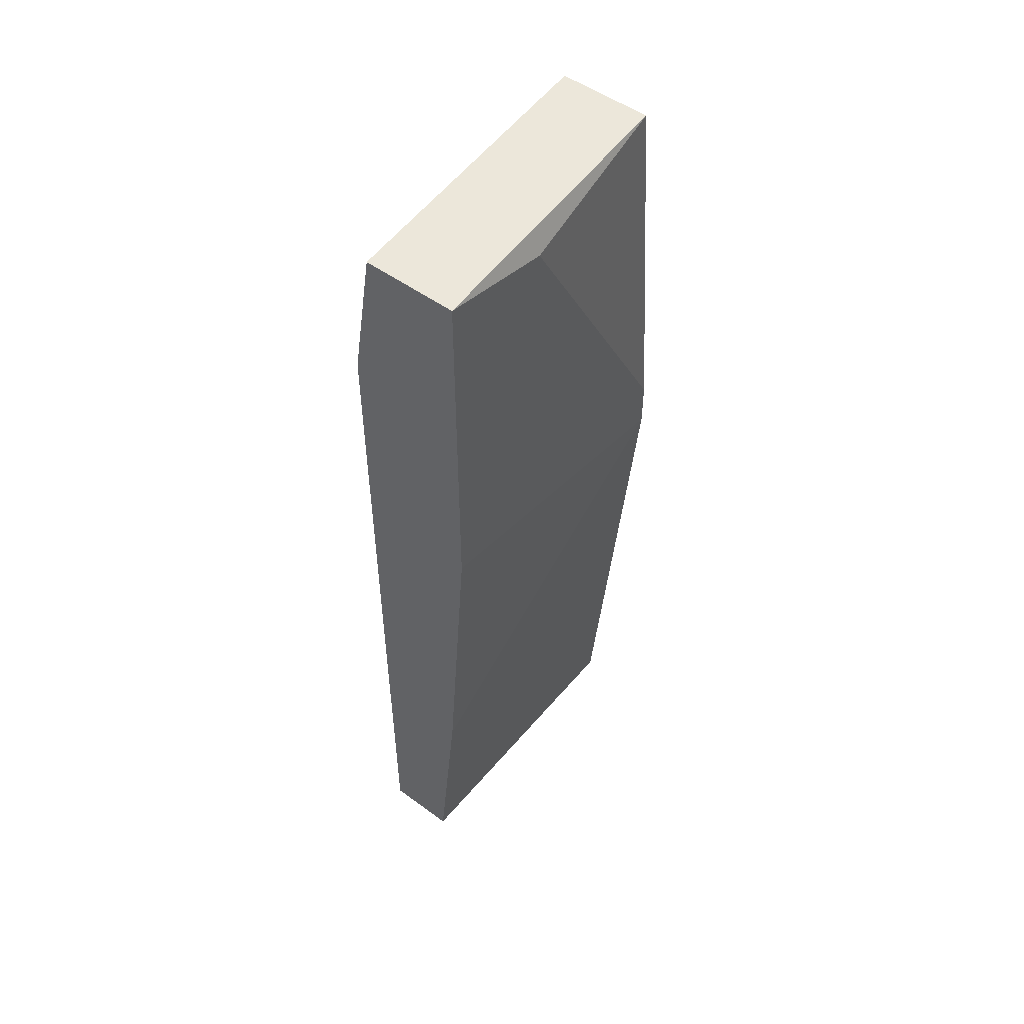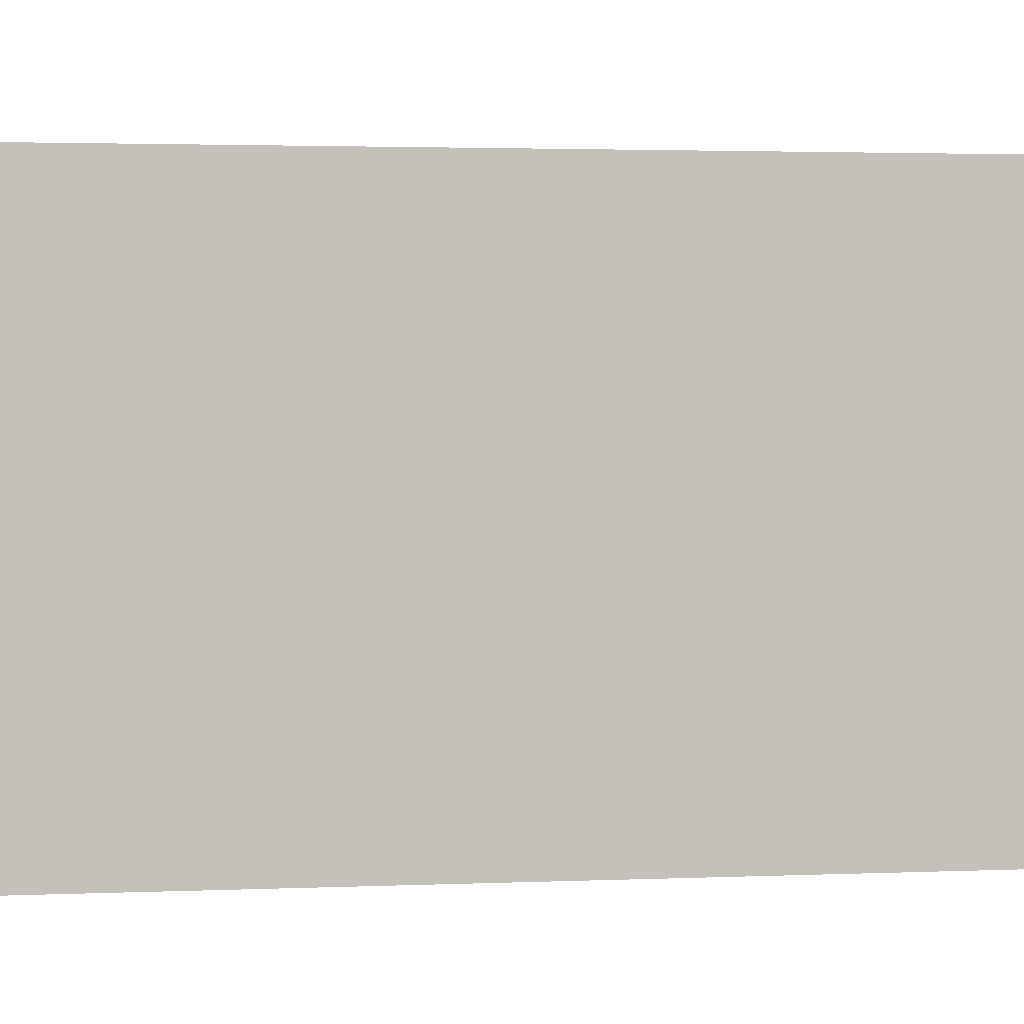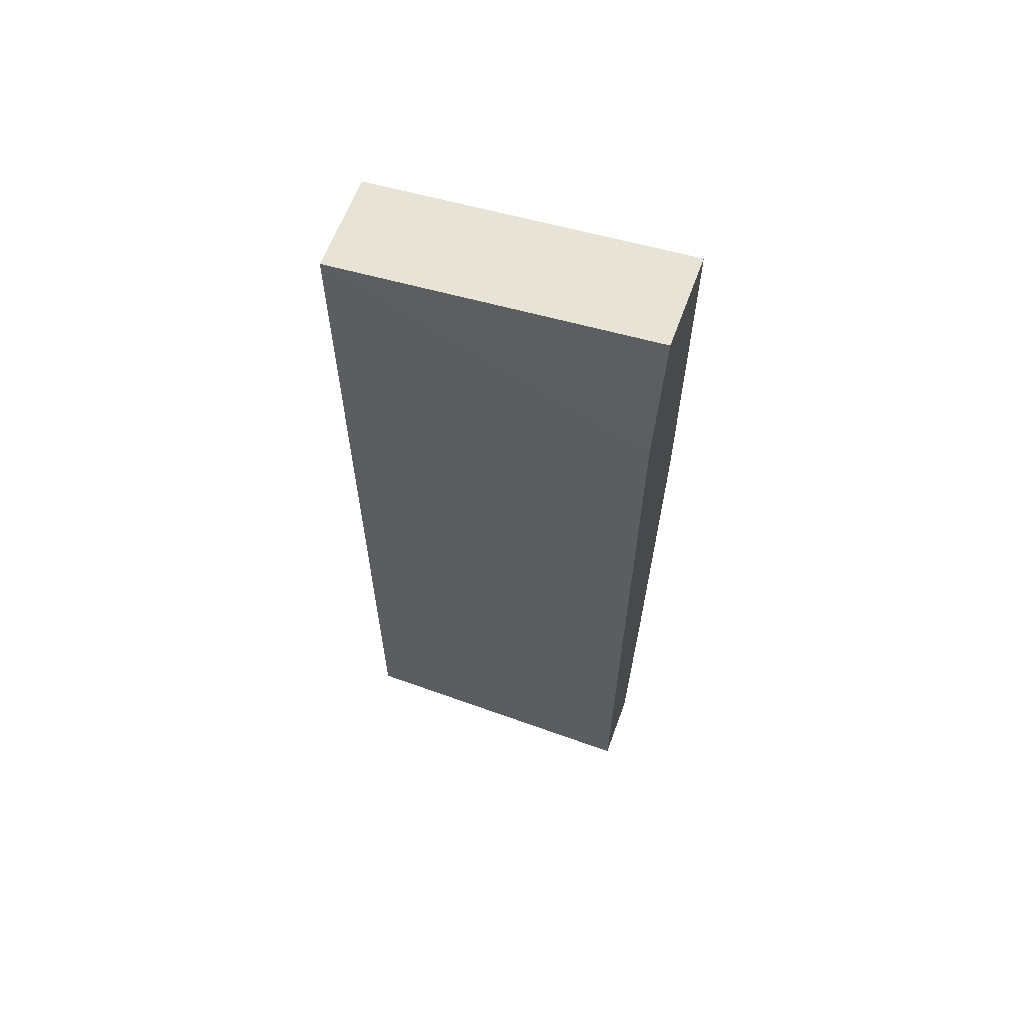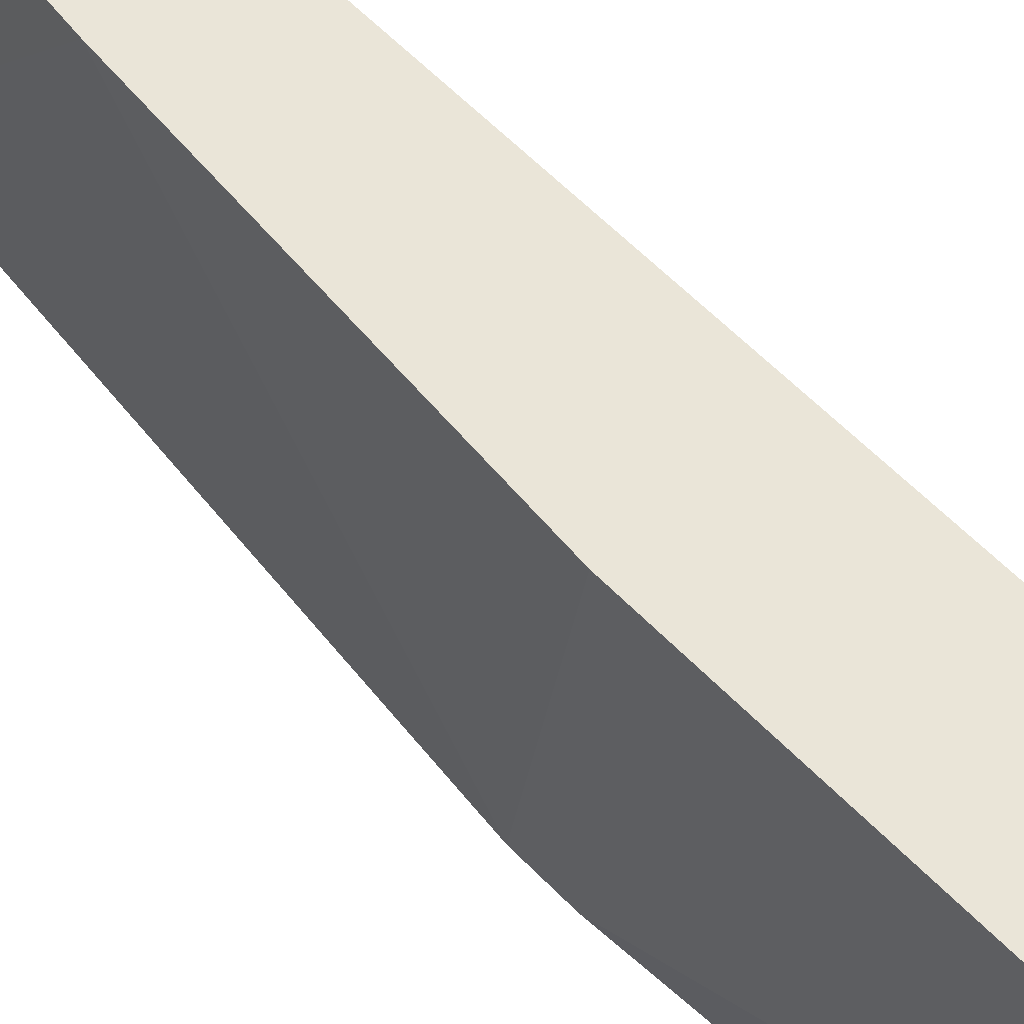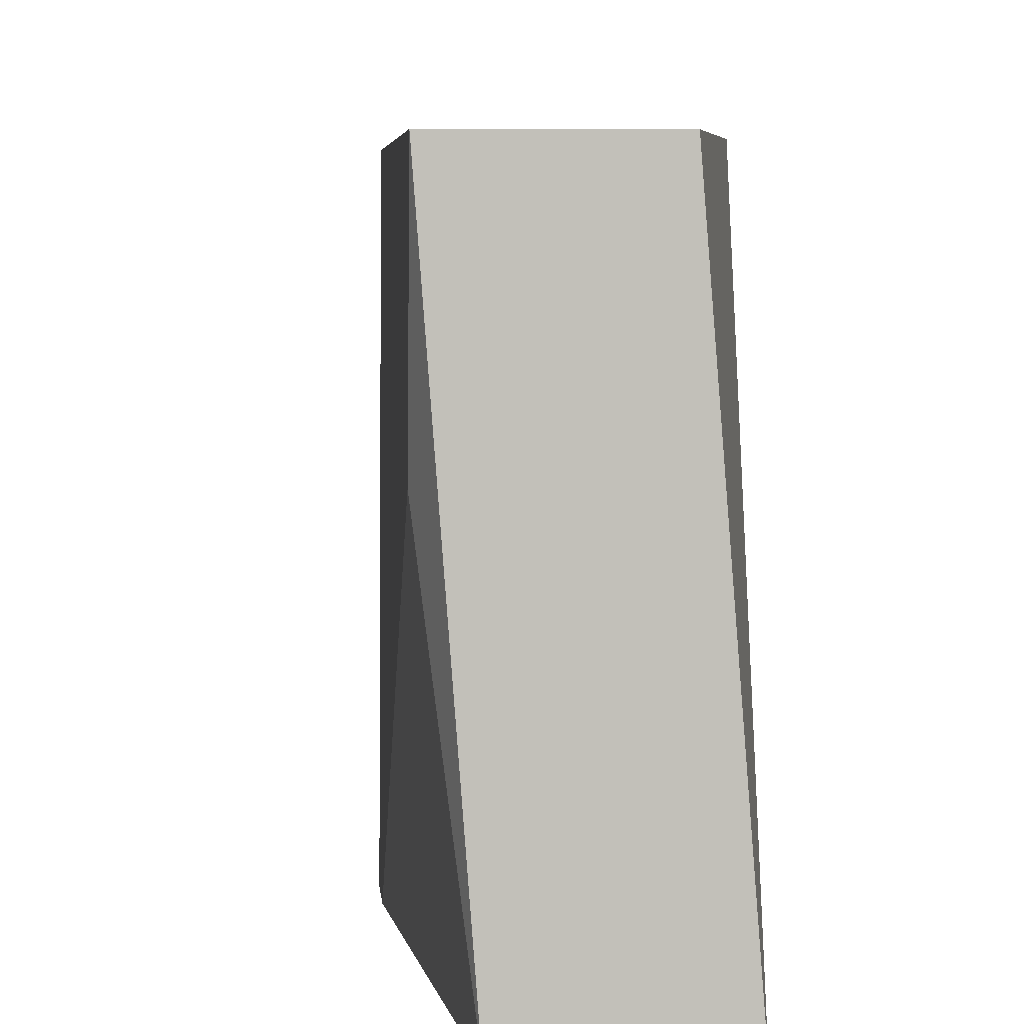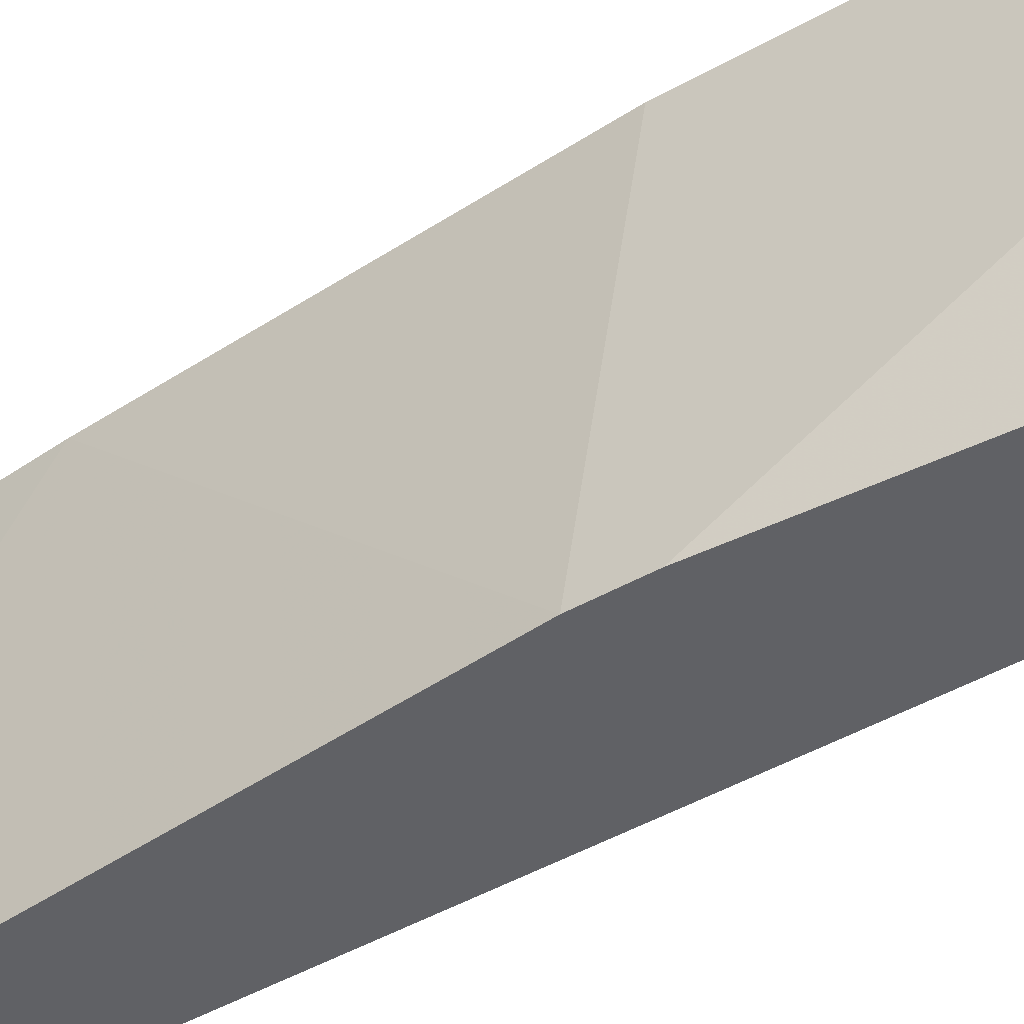
<metadata>
{"format":"obj","ext":"obj","renderer":"f3d","projection":"perspective","resolution":1024,"background":"white","views":[{"elev":51.2,"azim":-141.4,"up":"+Z"},{"elev":1.7,"azim":77.3,"up":"+Y"},{"elev":62.2,"azim":110.1,"up":"+Z"},{"elev":59.1,"azim":-43.4,"up":"+Y"},{"elev":3.6,"azim":-3.2,"up":"+Y"},{"elev":-48.7,"azim":-58.1,"up":"+Y"}]}
</metadata>
<code>
v 0.00915 0.01038 0.01806
v 0.00915 0.01038 0.02052
v 0.00915 0.02633 0.03892
v 0.00915 0.02633 0.02052
v 0.00915 0.02019 0.03769
v 0.01038 0.01038 0.03892
v 0.01038 0.02633 0.003352
v 0.01406 0.02633 0.03892
v 0.0116 0.01038 -0.008915
v 0.0116 0.02633 -0.008915
v 0.01528 0.01038 -0.008915
v 0.01528 0.01038 0.03892
v 0.01528 0.02633 0.03156
v 0.01528 0.02633 -0.008915
f 2 6 5
f 11 9 10
f 9 11 12
f 12 11 13
f 10 3 13
f 9 12 2
f 11 10 14
f 13 11 14
f 10 13 14
f 12 3 6
f 2 12 6
f 3 10 4
f 2 3 4
f 3 12 8
f 12 13 8
f 13 3 8
f 9 2 1
f 2 4 1
f 1 4 7
f 10 9 7
f 4 10 7
f 9 1 7
f 3 2 5
f 6 3 5

</code>
